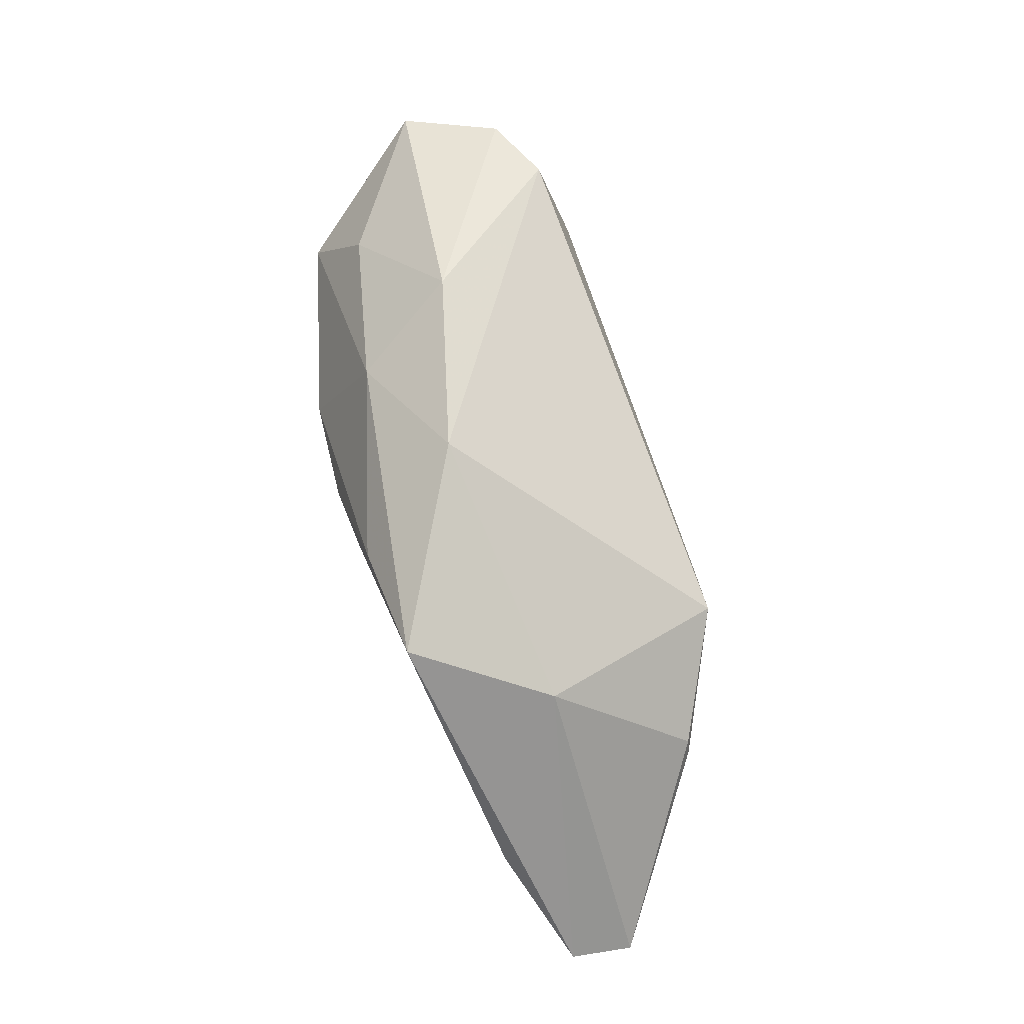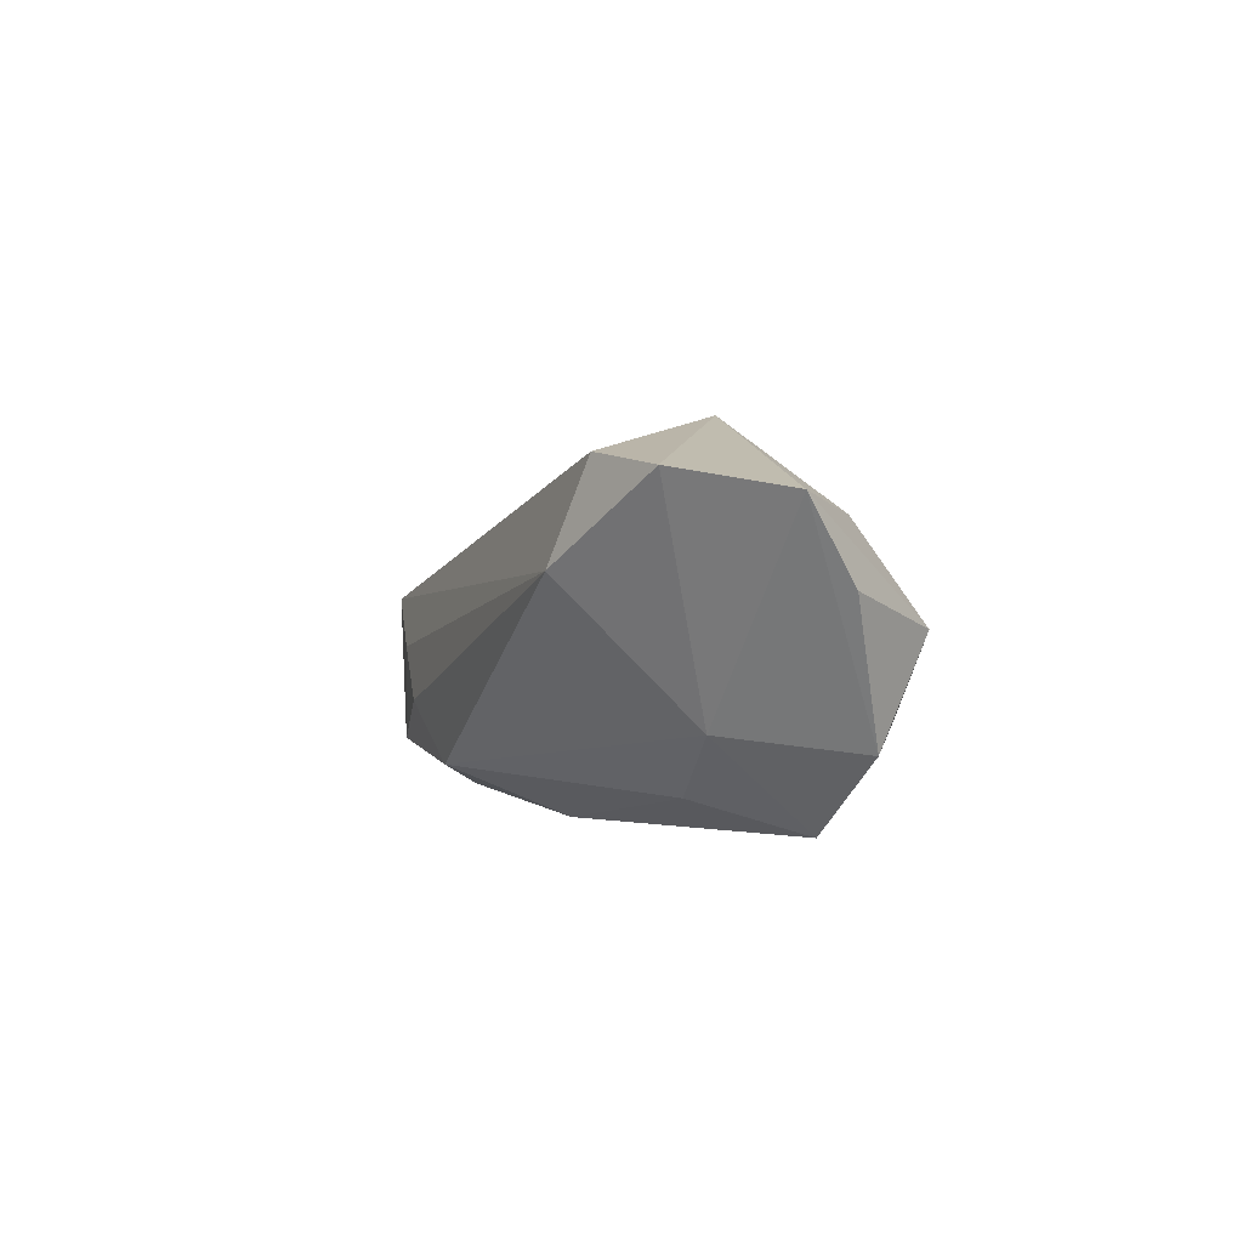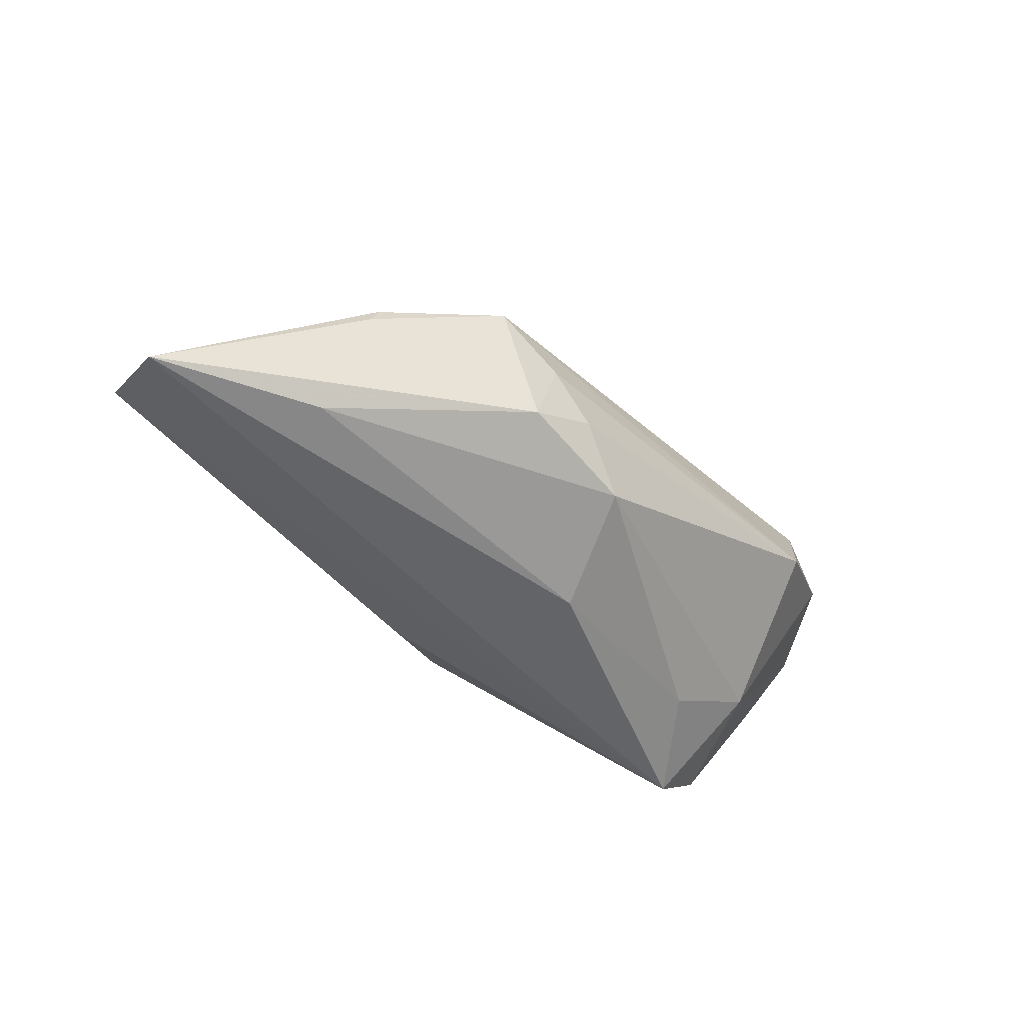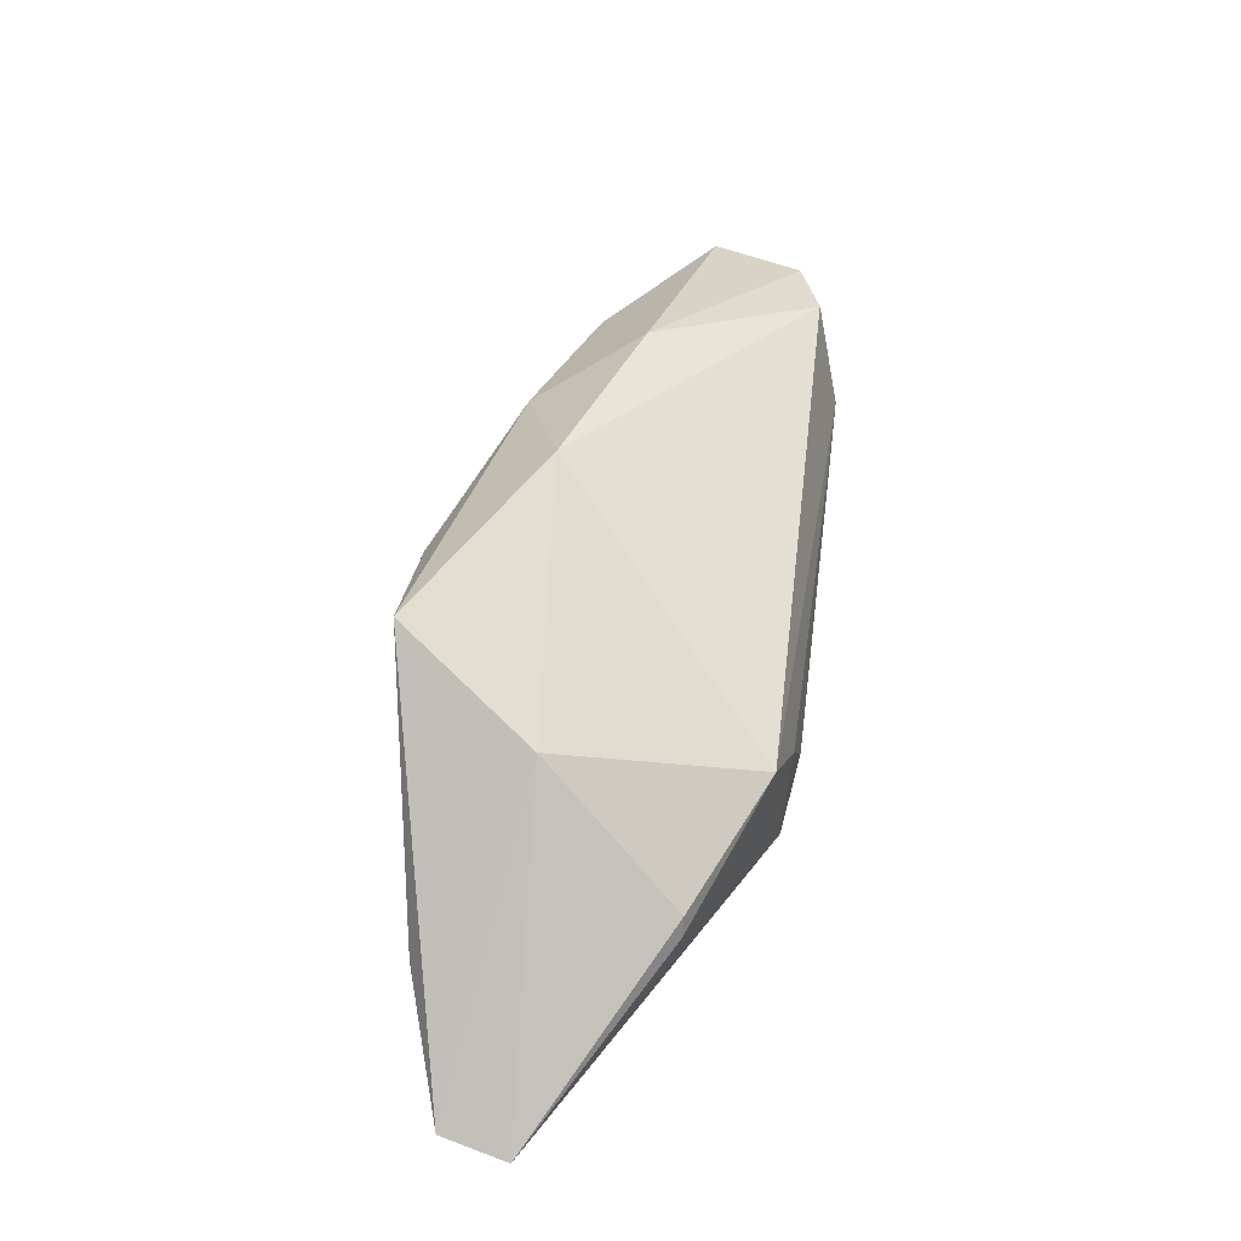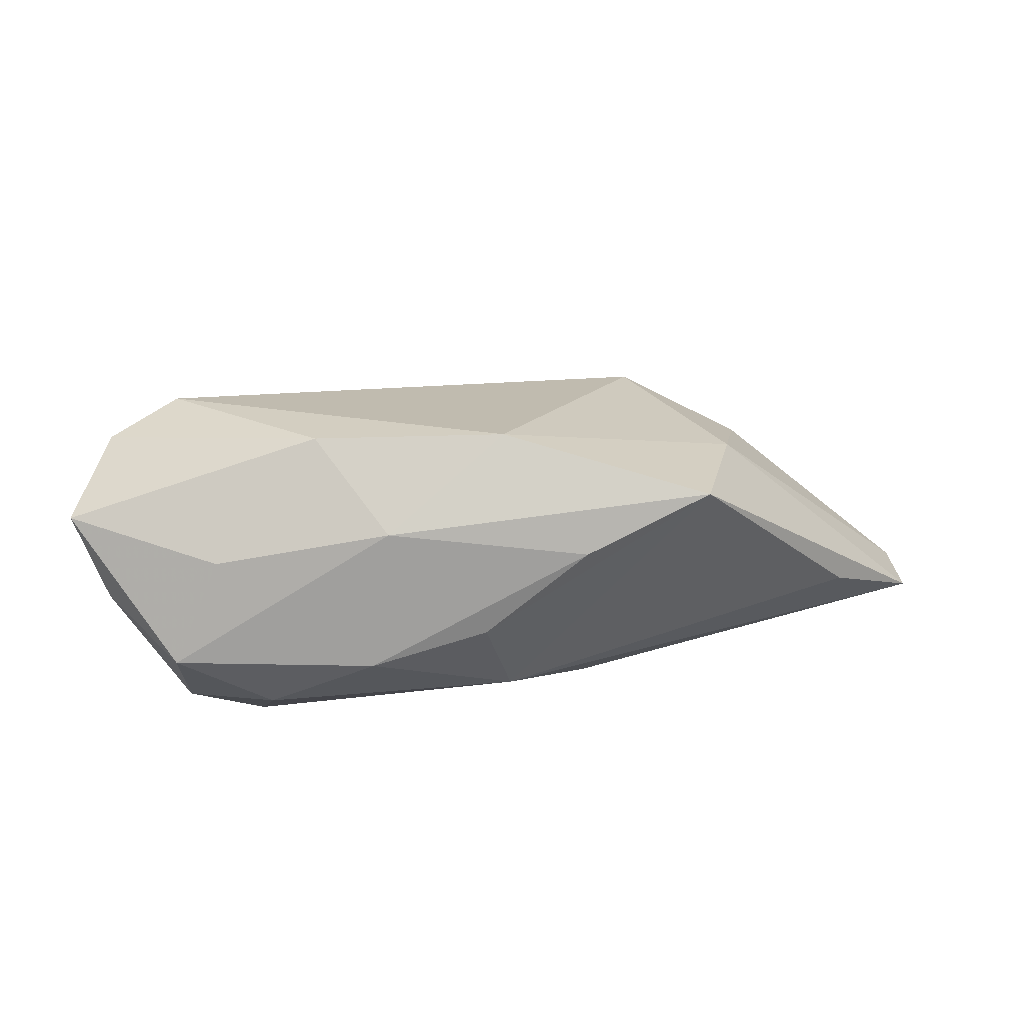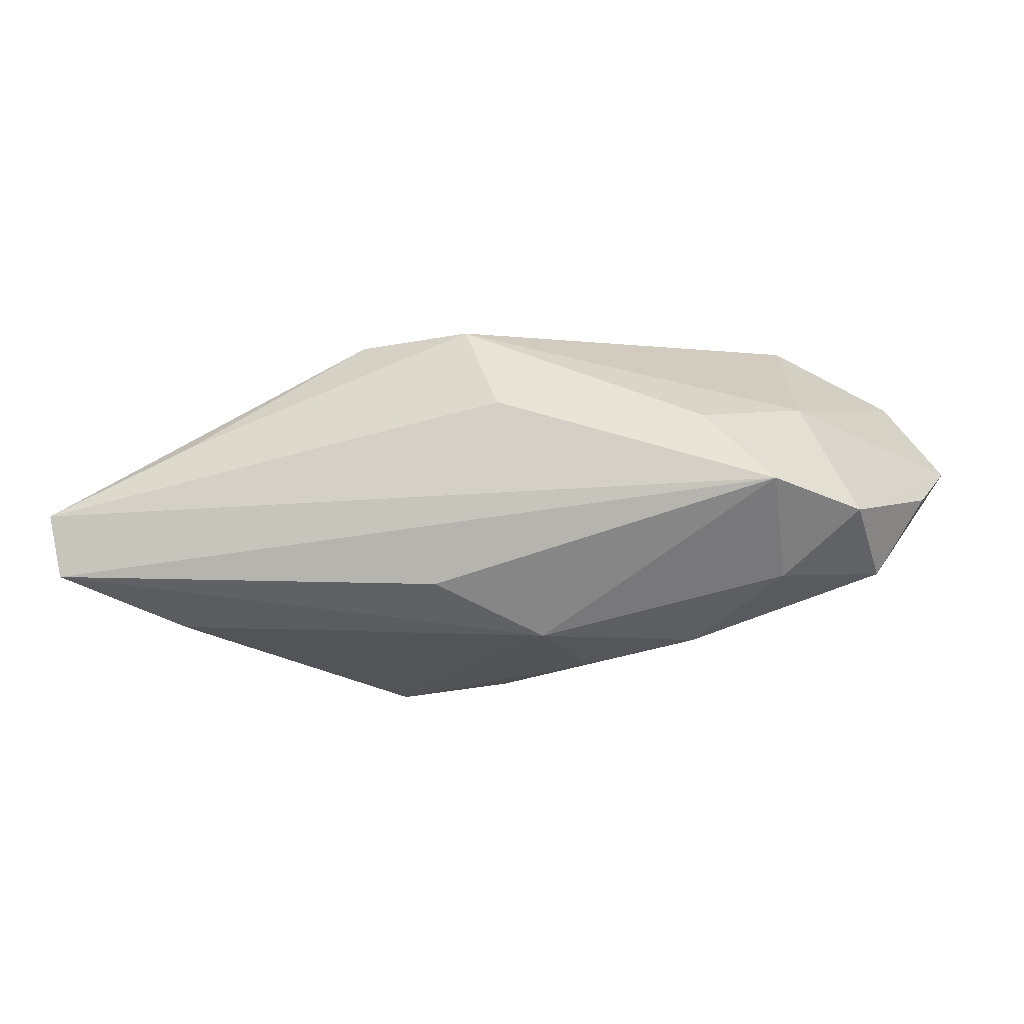
<metadata>
{"format":"obj","ext":"obj","renderer":"f3d","projection":"perspective","resolution":1024,"background":"white","views":[{"elev":68.1,"azim":-109.7,"up":"+Y"},{"elev":-0.7,"azim":69.2,"up":"+Y"},{"elev":-51.1,"azim":-47.6,"up":"+Y"},{"elev":45.0,"azim":-82.3,"up":"+Y"},{"elev":44.7,"azim":163.4,"up":"+Y"},{"elev":-19.5,"azim":13.1,"up":"+Z"}]}
</metadata>
<code>
v -0.006221 -0.01353 0.02058
v 0.03425 -0.01929 -0.005491
v -0.03256 0.0115 -0.004023
v 0.03371 -0.007769 -0.01433
v 0.04494 0.001125 -0.01219
v 0.002839 -0.007785 -0.02018
v 0.02254 0.02319 0.0002224
v 0.03774 0.01233 -0.007307
v 0.006265 0.004115 -0.02105
v -0.009392 -0.01538 -0.01471
v -0.04252 -0.01799 0.005756
v -0.007229 0.01389 -0.02055
v 0.01649 0.01661 -0.01275
v -0.01296 -0.006563 0.02228
v -0.04078 -0.002079 0.01223
v -0.04641 -0.007184 -0.01565
v 0.02091 0.0007526 -0.01956
v 0.03765 0.01766 0.01932
v -0.02108 -0.01111 0.0209
v -0.01837 -0.0004456 0.02166
v -0.02643 0.005241 0.0201
v -0.06137 -0.01929 -0.002875
v 0.03321 0.006638 0.02228
v -0.0002673 0.02406 -0.006727
v 0.04711 0.01578 0.0163
v 0.05139 0.004549 -0.001418
v -0.04161 -0.004571 0.0122
v 0.04371 -0.01087 -0.00743
v -0.02328 0.01969 -0.02019
v 0.03681 -0.008924 0.007273
v -0.0004587 -0.01929 0.00775
v 0.05422 0.01338 0.005104
v -0.06011 -0.01754 -0.01081
v 0.0253 -0.01569 0.005009
f 2 6 4
f 25 18 23
f 32 7 25
f 25 7 18
f 18 7 24
f 23 18 21
f 18 24 21
f 29 6 16
f 17 5 4
f 4 6 17
f 26 5 32
f 33 2 22
f 33 16 6
f 29 16 33
f 5 17 13
f 29 24 13
f 13 24 7
f 28 26 32
f 5 26 28
f 4 5 28
f 28 2 4
f 3 24 29
f 3 21 24
f 3 15 21
f 22 15 3
f 3 33 22
f 29 33 3
f 9 6 29
f 9 17 6
f 22 2 31
f 23 1 30
f 30 25 23
f 2 28 30
f 32 25 30
f 30 28 32
f 23 21 20
f 6 2 10
f 10 33 6
f 2 33 10
f 32 5 8
f 5 13 8
f 8 7 32
f 8 13 7
f 12 9 29
f 17 9 12
f 29 13 12
f 12 13 17
f 2 30 34
f 34 30 1
f 34 31 2
f 1 31 34
f 19 20 21
f 21 15 27
f 27 19 21
f 27 15 22
f 22 19 27
f 11 19 22
f 1 19 11
f 22 31 11
f 11 31 1
f 23 20 14
f 20 19 14
f 14 1 23
f 14 19 1

</code>
